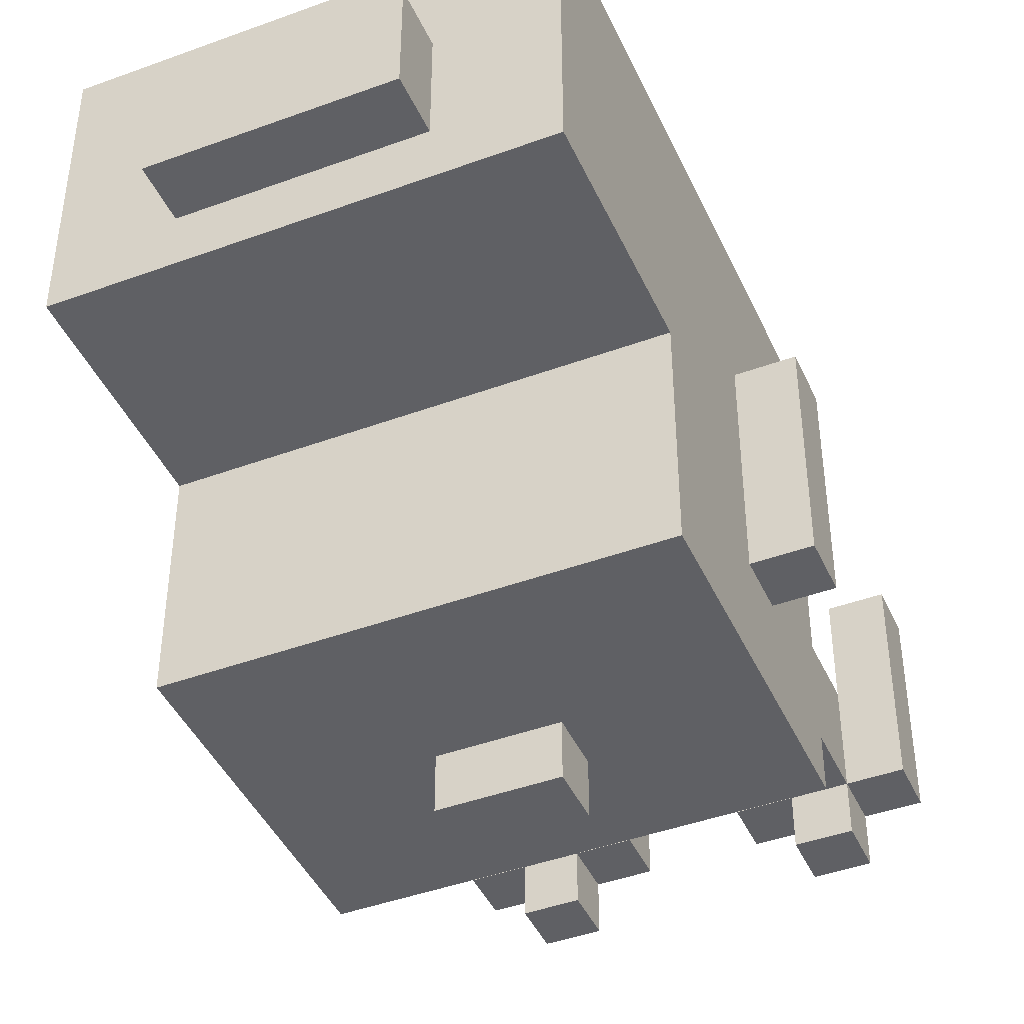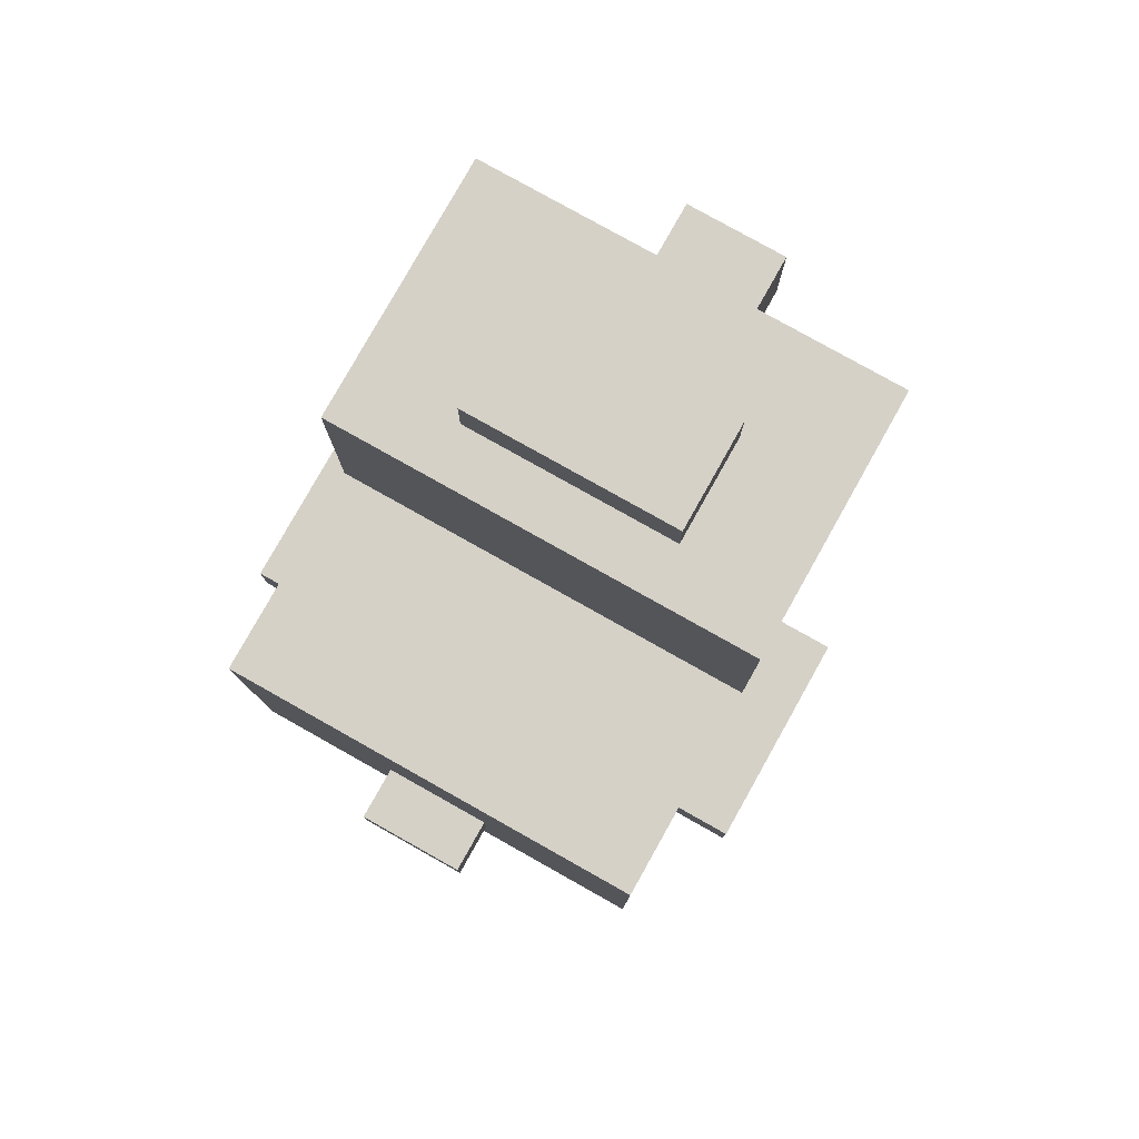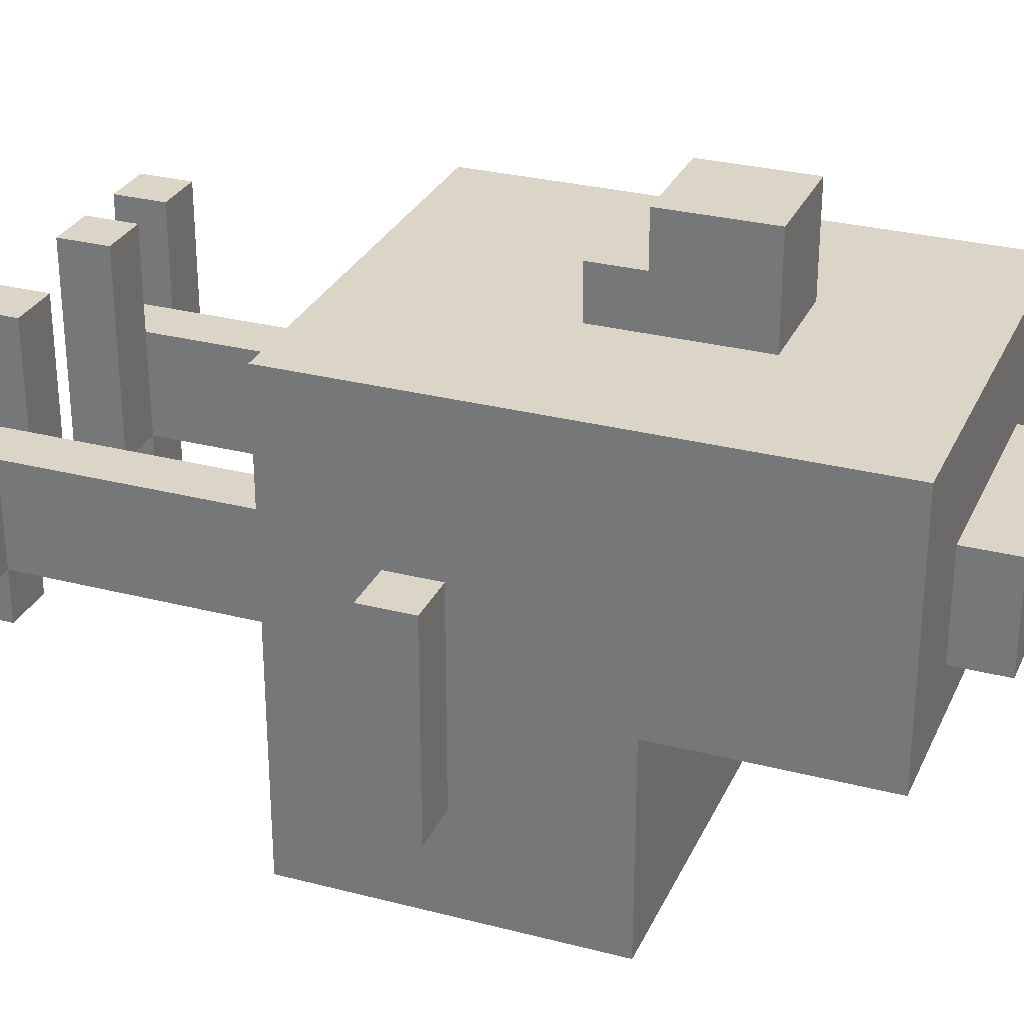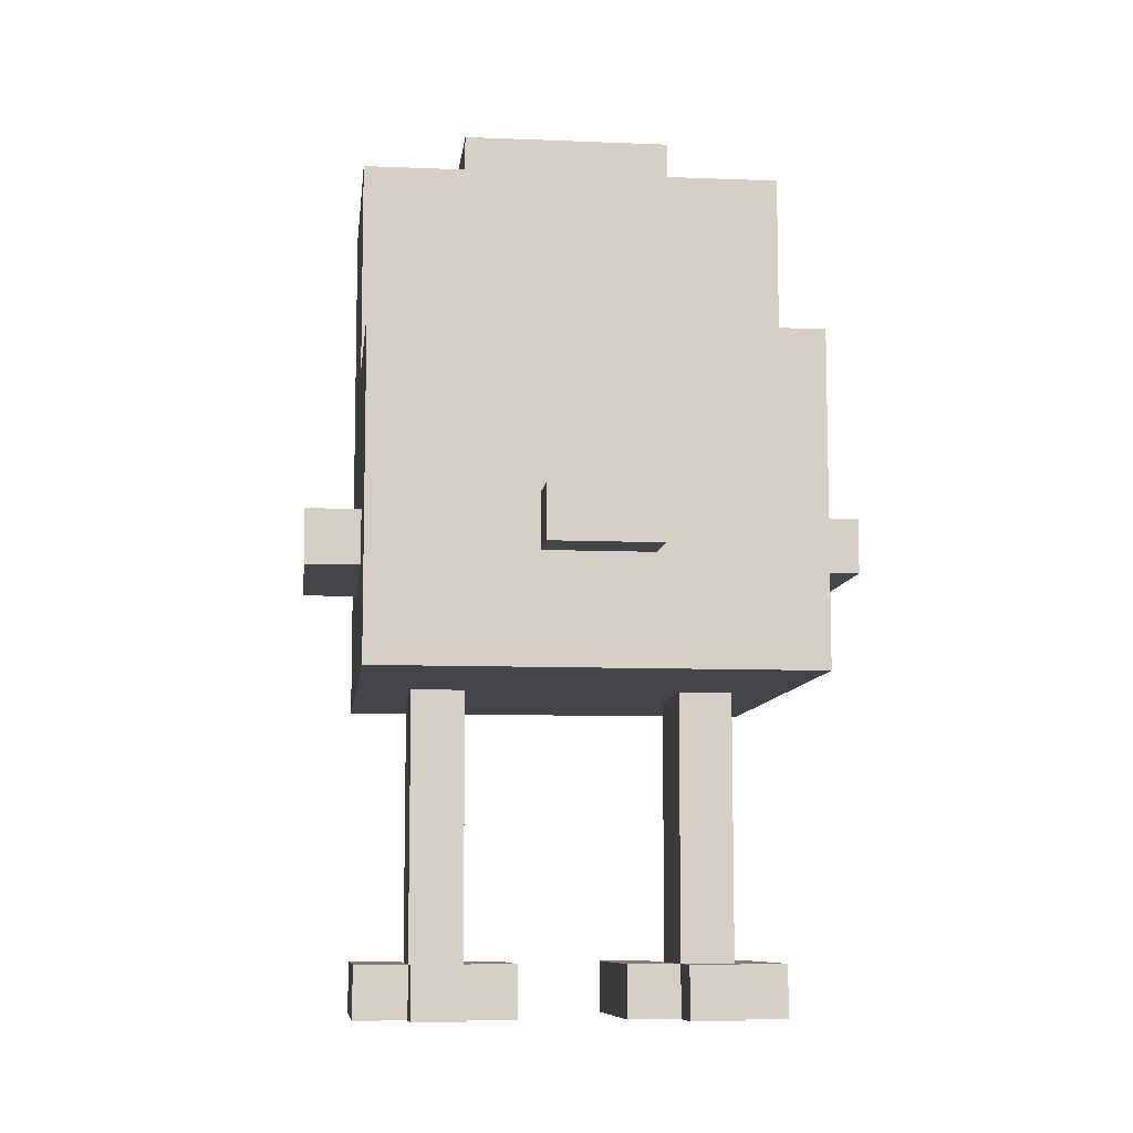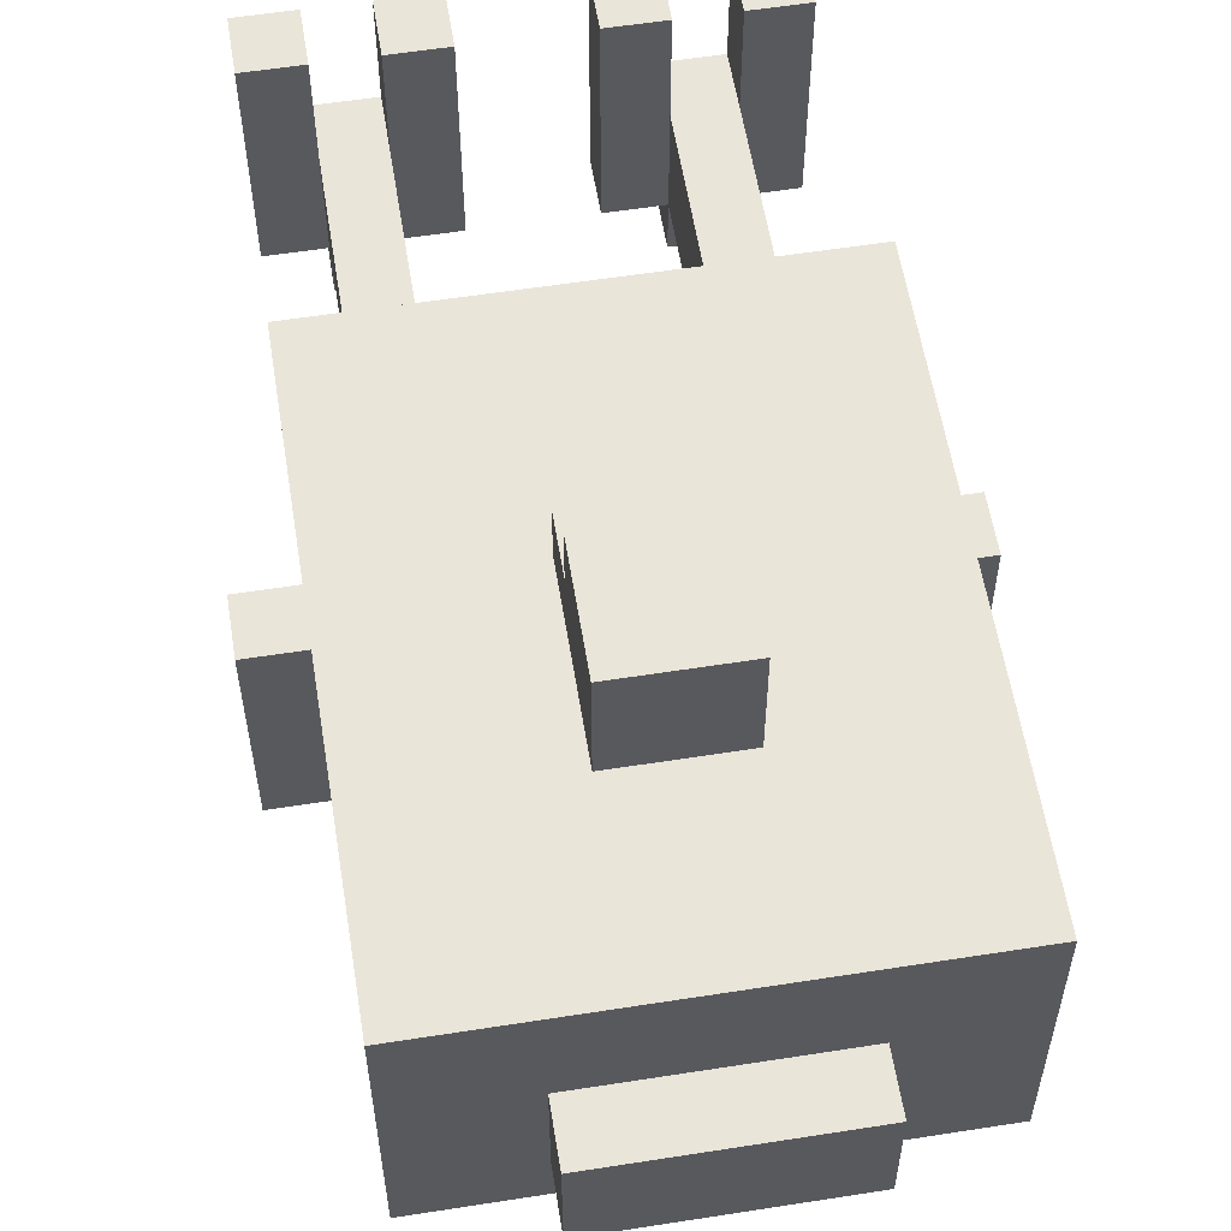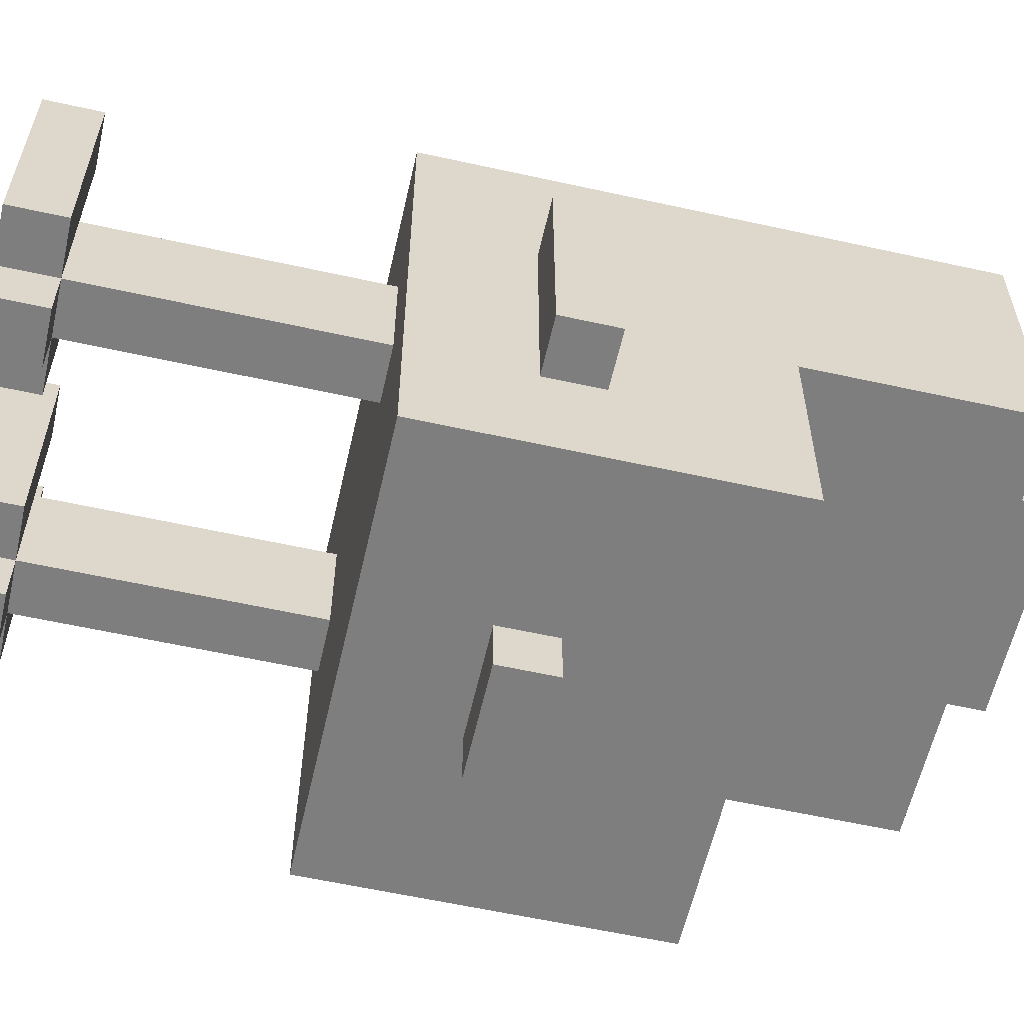
<metadata>
{"format":"obj","ext":"obj","renderer":"f3d","projection":"perspective","resolution":1024,"background":"white","views":[{"elev":-43.6,"azim":-156.6,"up":"+Z"},{"elev":79.5,"azim":-150.7,"up":"+Y"},{"elev":29.0,"azim":111.1,"up":"+Z"},{"elev":-8.8,"azim":173.6,"up":"+Y"},{"elev":58.1,"azim":170.8,"up":"+Z"},{"elev":-59.5,"azim":77.2,"up":"+Z"}]}
</metadata>
<code>
g CS583_Chicken_Farm_3DGame
v -5 8 1
v -5 8 -3
v -5 9 1
v -5 9 -3
v -4 0 3
v -4 0 -1
v -4 1 3
v -4 1 -1
v -4 6 4
v -4 6 -5
v -4 8 1
v -4 8 -3
v -4 9 1
v -4 9 -3
v -4 12 -1
v -4 12 -5
v -4 13 3
v -4 13 2
v -4 14 3
v -4 14 2
v -4 16 4
v -4 16 -1
v -3 0 -1
v -3 0 -2
v -3 1 1
v -3 1 -1
v -3 1 -2
v -3 6 1
v -3 6 -1
v -2 0 3
v -2 0 1
v -2 1 3
v -2 1 1
v -2 16 2
v -2 16 -0
v -2 17 2
v -2 17 -0
v -1 8 -5
v -1 8 -6
v -1 9 -5
v -1 9 -6
v -1 10 5
v -1 10 4
v -1 11 6
v -1 11 5
v -1 11 4
v -1 13 6
v -1 13 4
v 1 0 3
v 1 0 -1
v 1 1 3
v 1 1 -1
v 2 0 -1
v 2 0 -2
v 2 1 1
v 2 1 -1
v 2 1 -2
v 2 6 1
v 2 6 -1
v 3 0 3
v 3 0 1
v 3 1 3
v 3 1 1
v -3 0 3
v -3 0 1
v -3 1 3
v -3 1 1
v -2 0 -1
v -2 0 -2
v -2 1 1
v -2 1 -1
v -2 1 -2
v -2 6 1
v -2 6 -1
v -1 0 3
v -1 0 -1
v -1 1 3
v -1 1 -1
v 1 8 -5
v 1 8 -6
v 1 9 -5
v 1 9 -6
v 1 10 5
v 1 10 4
v 1 11 6
v 1 11 5
v 1 11 4
v 1 13 6
v 1 13 4
v 2 0 3
v 2 0 1
v 2 1 3
v 2 1 1
v 2 16 2
v 2 16 -0
v 2 17 2
v 2 17 -0
v 3 0 -1
v 3 0 -2
v 3 1 1
v 3 1 -1
v 3 1 -2
v 3 6 1
v 3 6 -1
v 4 0 3
v 4 0 -1
v 4 1 3
v 4 1 -1
v 4 6 4
v 4 6 -5
v 4 8 1
v 4 8 -3
v 4 9 1
v 4 9 -3
v 4 12 -1
v 4 12 -5
v 4 13 3
v 4 13 2
v 4 14 3
v 4 14 2
v 4 16 4
v 4 16 -1
v 5 8 1
v 5 8 -3
v 5 9 1
v 5 9 -3
v -1 11 6
v -1 13 6
v 1 11 6
v 1 13 6
v -1 10 5
v -1 11 5
v 1 10 5
v 1 11 5
v -4 6 4
v -4 16 4
v -1 10 4
v -1 11 4
v -1 13 4
v 1 10 4
v 1 11 4
v 1 13 4
v 4 6 4
v 4 16 4
v -4 0 3
v -4 1 3
v -3 0 3
v -3 1 3
v -2 0 3
v -2 1 3
v -1 0 3
v -1 1 3
v 1 0 3
v 1 1 3
v 2 0 3
v 2 1 3
v 3 0 3
v 3 1 3
v 4 0 3
v 4 1 3
v -2 16 2
v -2 17 2
v 2 16 2
v 2 17 2
v -5 8 1
v -5 9 1
v -4 8 1
v -4 9 1
v -3 0 1
v -3 1 1
v -3 6 1
v -2 0 1
v -2 1 1
v -2 6 1
v 2 0 1
v 2 1 1
v 2 6 1
v 3 0 1
v 3 1 1
v 3 6 1
v 4 8 1
v 4 9 1
v 5 8 1
v 5 9 1
v -2 16 -0
v -2 17 -0
v 2 16 -0
v 2 17 -0
v -4 0 -1
v -4 1 -1
v -4 12 -1
v -4 16 -1
v -3 0 -1
v -3 1 -1
v -3 6 -1
v -2 0 -1
v -2 1 -1
v -2 6 -1
v -1 0 -1
v -1 1 -1
v 1 0 -1
v 1 1 -1
v 2 0 -1
v 2 1 -1
v 2 6 -1
v 3 0 -1
v 3 1 -1
v 3 6 -1
v 4 0 -1
v 4 1 -1
v 4 12 -1
v 4 16 -1
v -3 0 -2
v -3 1 -2
v -2 0 -2
v -2 1 -2
v 2 0 -2
v 2 1 -2
v 3 0 -2
v 3 1 -2
v -5 8 -3
v -5 9 -3
v -4 8 -3
v -4 9 -3
v 4 8 -3
v 4 9 -3
v 5 8 -3
v 5 9 -3
v -4 6 -5
v -4 12 -5
v -1 8 -5
v -1 9 -5
v 1 8 -5
v 1 9 -5
v 4 6 -5
v 4 12 -5
v -1 8 -6
v -1 9 -6
v 1 8 -6
v 1 9 -6
v -4 0 3
v -3 0 3
v -2 0 3
v -1 0 3
v 1 0 3
v 2 0 3
v 3 0 3
v 4 0 3
v -3 0 1
v -2 0 1
v 2 0 1
v 3 0 1
v -4 0 -1
v -3 0 -1
v -2 0 -1
v -1 0 -1
v 1 0 -1
v 2 0 -1
v 3 0 -1
v 4 0 -1
v -3 0 -2
v -2 0 -2
v 2 0 -2
v 3 0 -2
v -4 6 4
v 4 6 4
v -3 6 1
v -2 6 1
v 2 6 1
v 3 6 1
v -3 6 -1
v -2 6 -1
v 2 6 -1
v 3 6 -1
v -4 6 -5
v 4 6 -5
v -5 8 1
v -4 8 1
v 4 8 1
v 5 8 1
v -5 8 -3
v -4 8 -3
v 4 8 -3
v 5 8 -3
v -1 8 -5
v 1 8 -5
v -1 8 -6
v 1 8 -6
v -1 10 5
v 1 10 5
v -1 10 4
v 1 10 4
v -1 11 6
v 1 11 6
v -1 11 5
v 1 11 5
v -4 1 3
v -3 1 3
v -2 1 3
v -1 1 3
v 1 1 3
v 2 1 3
v 3 1 3
v 4 1 3
v -3 1 1
v -2 1 1
v 2 1 1
v 3 1 1
v -4 1 -1
v -3 1 -1
v -2 1 -1
v -1 1 -1
v 1 1 -1
v 2 1 -1
v 3 1 -1
v 4 1 -1
v -3 1 -2
v -2 1 -2
v 2 1 -2
v 3 1 -2
v -5 9 1
v -4 9 1
v 4 9 1
v 5 9 1
v -5 9 -3
v -4 9 -3
v 4 9 -3
v 5 9 -3
v -1 9 -5
v 1 9 -5
v -1 9 -6
v 1 9 -6
v -4 12 -1
v 4 12 -1
v -4 12 -5
v 4 12 -5
v -1 13 6
v 1 13 6
v -1 13 4
v 1 13 4
v -4 16 4
v 4 16 4
v -2 16 2
v 2 16 2
v -2 16 -0
v 2 16 -0
v -4 16 -1
v 4 16 -1
v -2 17 2
v 2 17 2
v -2 17 -0
v 2 17 -0
f 3 2 1
f 4 2 3
f 7 6 5
f 8 6 7
f 11 10 9
f 12 10 11
f 13 11 9
f 14 10 12
f 15 14 13
f 16 10 14
f 16 14 15
f 17 13 9
f 17 15 13
f 18 15 17
f 19 17 9
f 19 18 17
f 20 15 18
f 20 18 19
f 21 19 9
f 21 20 19
f 22 15 20
f 22 20 21
f 26 24 23
f 27 24 26
f 28 26 25
f 29 26 28
f 32 31 30
f 33 31 32
f 36 35 34
f 37 35 36
f 40 39 38
f 41 39 40
f 45 43 42
f 46 43 45
f 47 45 44
f 47 46 45
f 48 46 47
f 51 50 49
f 52 50 51
f 56 54 53
f 57 54 56
f 58 56 55
f 59 56 58
f 62 61 60
f 63 61 62
f 64 65 66
f 66 65 67
f 68 69 71
f 71 69 72
f 70 71 73
f 73 71 74
f 75 76 77
f 77 76 78
f 79 80 81
f 81 80 82
f 83 84 86
f 86 84 87
f 85 86 88
f 86 87 88
f 88 87 89
f 90 91 92
f 92 91 93
f 94 95 96
f 96 95 97
f 98 99 101
f 101 99 102
f 100 101 103
f 103 101 104
f 105 106 107
f 107 106 108
f 109 110 111
f 111 110 112
f 109 111 113
f 112 110 114
f 113 114 115
f 114 110 116
f 115 114 116
f 109 113 117
f 113 115 117
f 117 115 118
f 109 117 119
f 117 118 119
f 118 115 120
f 119 118 120
f 109 119 121
f 119 120 121
f 120 115 122
f 121 120 122
f 123 124 125
f 125 124 126
f 129 128 127
f 130 128 129
f 133 132 131
f 134 132 133
f 137 136 135
f 138 136 137
f 139 136 138
f 140 137 135
f 142 136 139
f 143 141 140
f 143 142 141
f 143 140 135
f 144 136 142
f 144 142 143
f 147 146 145
f 148 146 147
f 151 150 149
f 152 150 151
f 155 154 153
f 156 154 155
f 159 158 157
f 160 158 159
f 163 162 161
f 164 162 163
f 167 166 165
f 168 166 167
f 172 170 169
f 172 171 170
f 173 171 172
f 174 171 173
f 178 176 175
f 178 177 176
f 179 177 178
f 180 177 179
f 183 182 181
f 184 182 183
f 185 186 187
f 187 186 188
f 189 190 193
f 193 190 194
f 194 195 197
f 197 195 198
f 196 197 199
f 199 197 200
f 201 202 203
f 203 202 204
f 204 205 207
f 207 205 208
f 206 207 209
f 209 207 210
f 191 192 211
f 211 192 212
f 213 214 215
f 215 214 216
f 217 218 219
f 219 218 220
f 221 222 223
f 223 222 224
f 225 226 227
f 227 226 228
f 229 230 231
f 231 230 232
f 229 231 233
f 232 230 234
f 229 233 235
f 233 234 235
f 234 230 236
f 235 234 236
f 237 238 239
f 239 238 240
f 249 242 241
f 250 244 243
f 251 246 245
f 252 248 247
f 253 249 241
f 253 250 249
f 254 250 253
f 255 244 250
f 255 250 254
f 256 244 255
f 257 251 245
f 257 252 251
f 258 252 257
f 259 248 252
f 259 252 258
f 260 248 259
f 261 255 254
f 262 255 261
f 263 259 258
f 264 259 263
f 267 266 265
f 268 266 267
f 269 266 268
f 270 266 269
f 271 267 265
f 272 269 268
f 273 269 272
f 274 266 270
f 275 273 272
f 275 274 273
f 275 271 265
f 275 272 271
f 276 266 274
f 276 274 275
f 281 278 277
f 282 278 281
f 283 280 279
f 284 280 283
f 287 286 285
f 288 286 287
f 291 290 289
f 292 290 291
f 295 294 293
f 296 294 295
f 297 298 305
f 299 300 306
f 301 302 307
f 303 304 308
f 297 305 309
f 309 305 310
f 306 300 311
f 311 300 312
f 301 307 313
f 313 307 314
f 308 304 315
f 315 304 316
f 310 311 317
f 317 311 318
f 314 315 319
f 319 315 320
f 321 322 325
f 325 322 326
f 323 324 327
f 327 324 328
f 329 330 331
f 331 330 332
f 333 334 335
f 335 334 336
f 337 338 339
f 339 338 340
f 341 342 343
f 343 342 344
f 341 343 345
f 344 342 346
f 341 345 347
f 345 346 347
f 346 342 348
f 347 346 348
f 349 350 351
f 351 350 352

</code>
